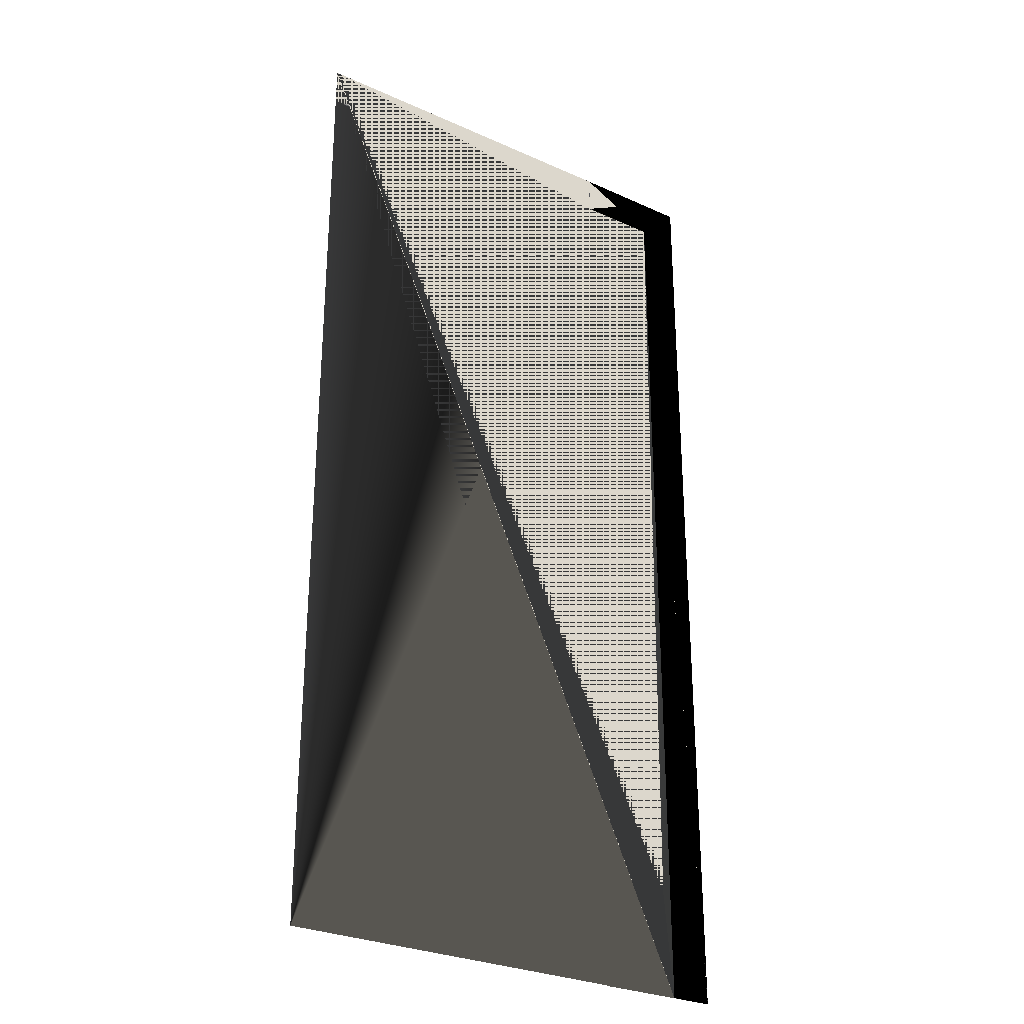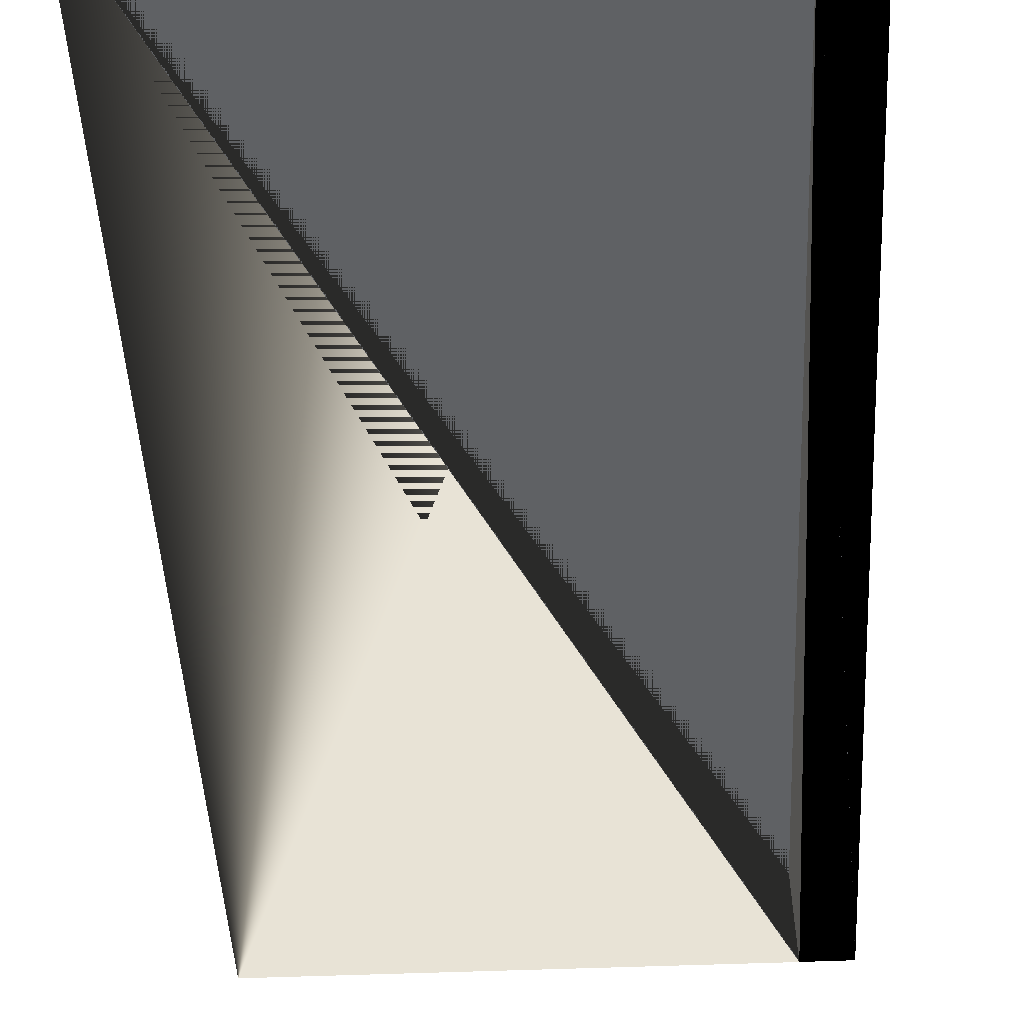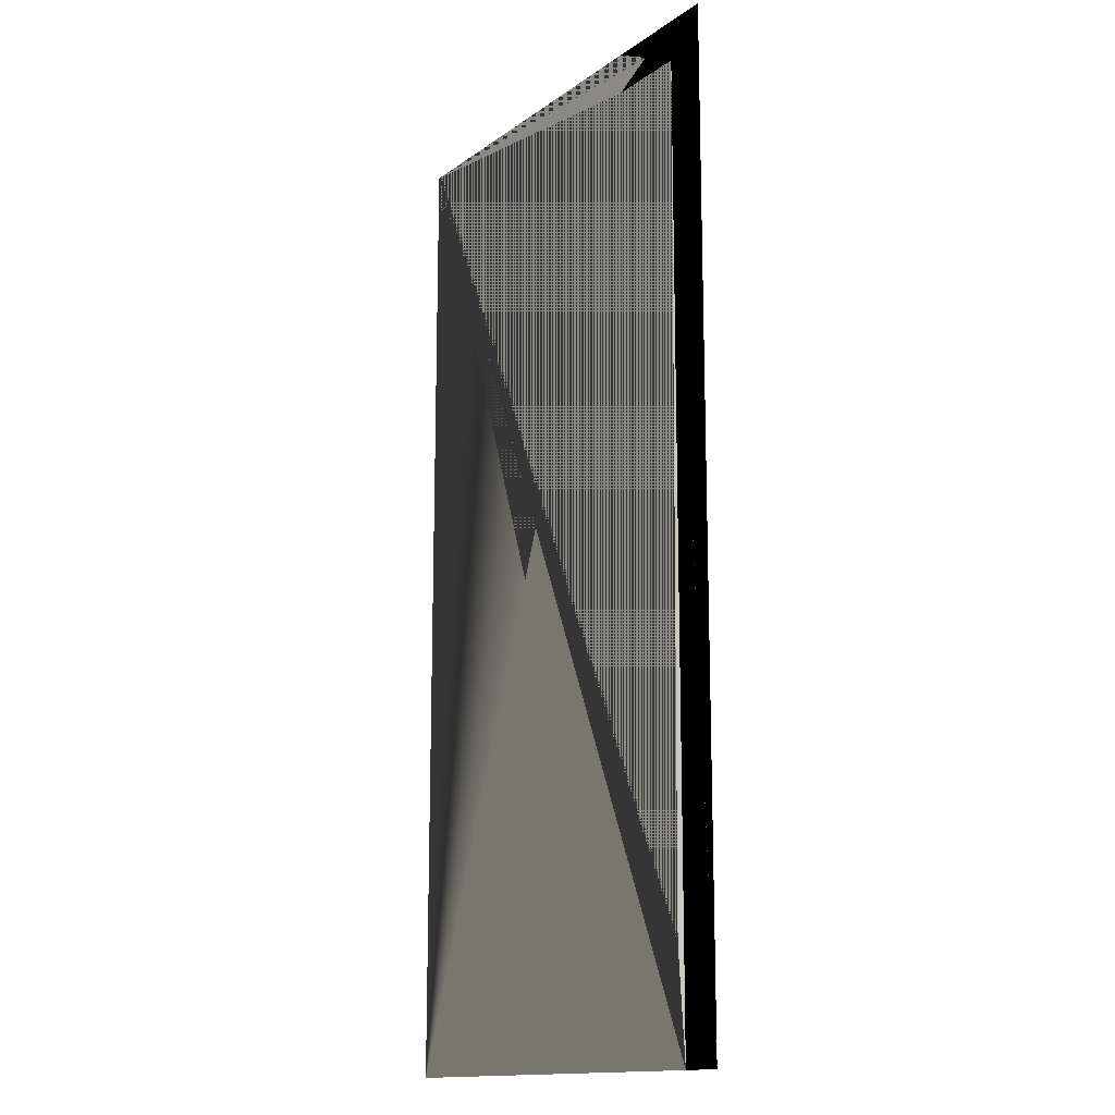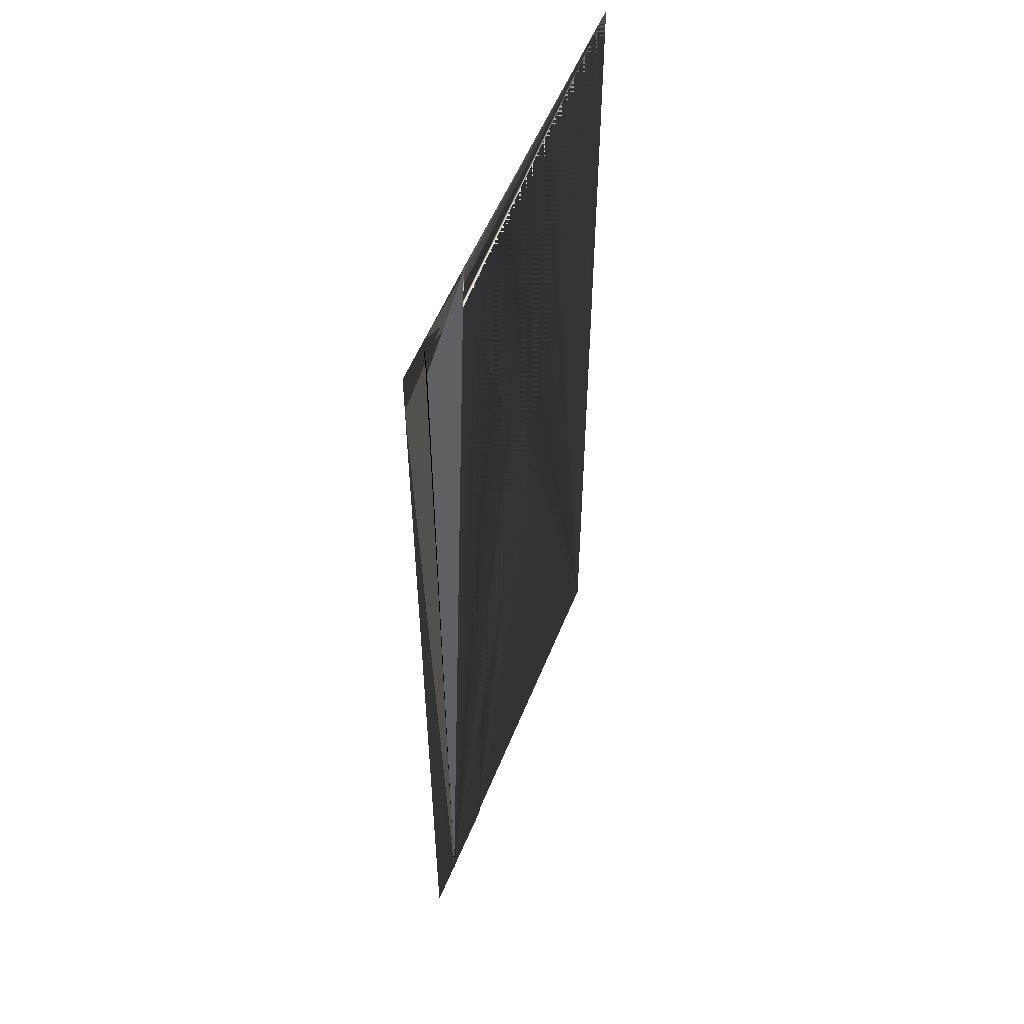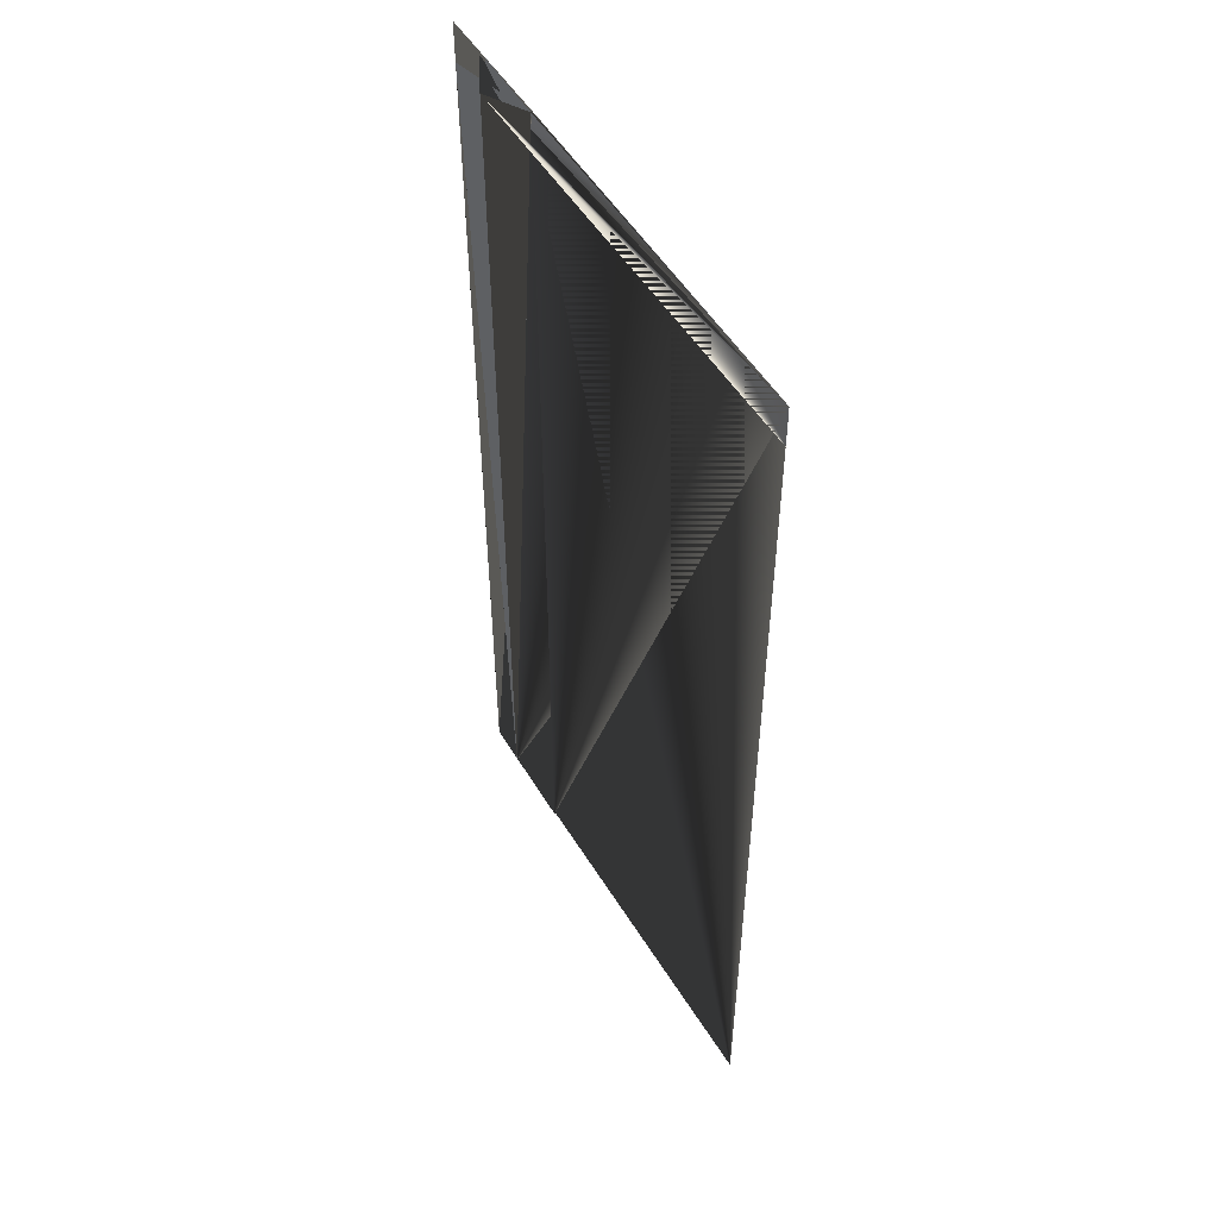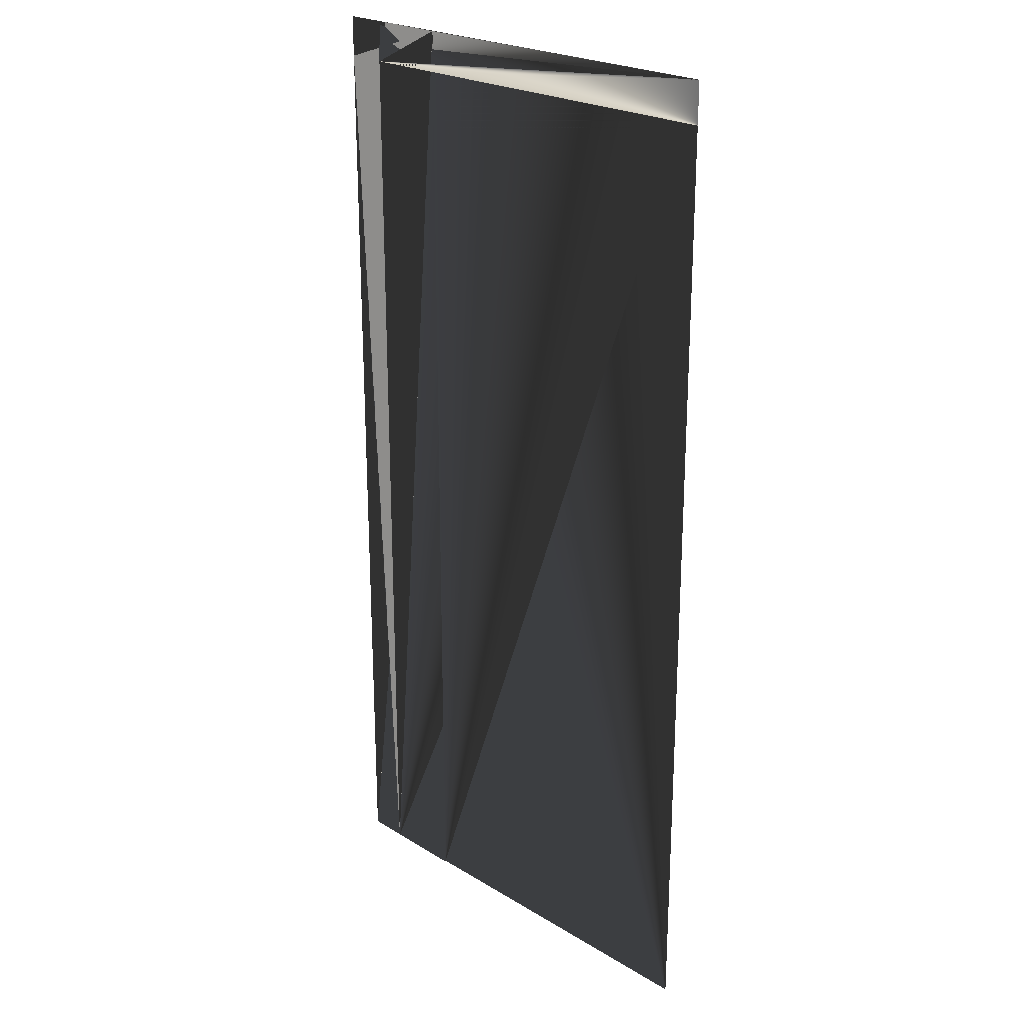
<metadata>
{"format":"obj","ext":"obj","renderer":"f3d","projection":"perspective","resolution":1024,"background":"white","views":[{"elev":-28.8,"azim":-34.2,"up":"+Z"},{"elev":-45.7,"azim":3.0,"up":"+Y"},{"elev":-14.6,"azim":55.7,"up":"+Z"},{"elev":54.5,"azim":111.4,"up":"+Z"},{"elev":52.6,"azim":-121.2,"up":"+Z"},{"elev":23.4,"azim":-134.8,"up":"+Z"}]}
</metadata>
<code>
v  -69.5 0.5 144
v  33 0.5 144
v  33 0.5 132
v  -69.5 0.5 132
v  33 0 144
v  57 0 144
v  57 0 132
v  33 0 132
v  69.5 0 144
v  69.5 0 132
v  69.5 0 -144
v  57 0 -144
v  57 0.5 132
v  57 0.5 -144
v  33 0.5 -144
v  -69.5 0.5 -144
g Plane001
f 1 1 1 2 2 1 3 3 1
f 3 3 1 4 4 1 1 1 1
f 5 2 1 6 5 1 7 6 1
f 7 6 1 8 3 1 5 2 1
f 6 5 1 9 7 1 10 8 1
f 10 8 1 7 6 1 6 5 1
f 7 6 1 10 8 1 11 9 1
f 11 9 1 12 10 1 7 6 1
f 5 2 2 8 3 2 3 3 2
f 3 3 2 2 2 2 5 2 2
f 8 3 3 7 6 3 13 6 3
f 13 6 3 3 3 3 8 3 3
f 7 6 2 12 10 2 14 10 2
f 14 10 2 13 6 2 7 6 2
f 3 3 1 13 6 1 14 10 1
f 3 3 1 14 10 1 15 11 1
f 3 3 1 15 11 1 16 12 1
f 3 3 1 16 12 1 4 4 1

</code>
